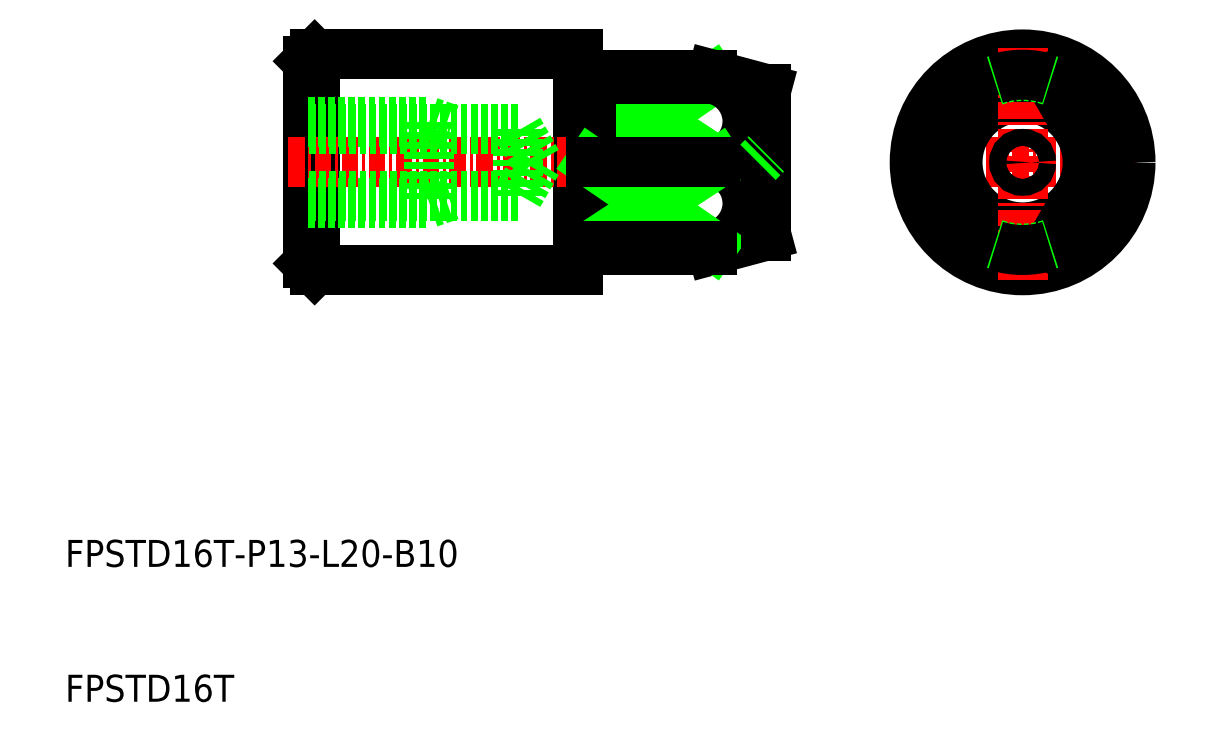
<metadata>
{"format":"dxf","ext":"dxf","renderer":"ezdxf+matplotlib","layout":"modelspace","background":"white","min_lineweight":24,"dpi":150}
</metadata>
<code>
0
SECTION
2
ENTITIES
0
LINE
8
CENTER
10
72.25
20
50
30
0
11
89.75
21
50
31
0
0
LINE
8
0
10
79
20
43.82
30
0
11
75.43
21
50
31
0
0
LINE
8
0
10
79
20
56.18
30
0
11
75.43
21
50
31
0
0
ARC
8
0
10
81
20
50
30
0
40
6.4
50
108.9
51
251.1
0
CIRCLE
8
0
10
81
20
50
30
0
40
4.824
0
CIRCLE
8
0
10
81
20
50
30
0
40
8
0
LINE
8
0
10
49
20
50
30
0
11
58
21
56.18
31
0
0
LINE
8
0
10
49
20
56.18
30
0
11
58.4
21
50
31
0
0
LINE
8
0
10
58
20
56.5
30
0
11
62
21
55.43
31
0
0
ARC
8
0
10
57.4
20
53.04
30
0
40
3.2
50
288.2
51
79.23
0
LINE
8
0
10
28
20
42.5
30
0
11
28
21
57.5
31
0
0
LINE
8
0
10
28.5
20
58
30
0
11
28.5
21
42
31
0
0
LINE
8
0
10
48
20
43.5
30
0
11
48
21
56.5
31
0
0
LINE
8
0
10
49
20
56.5
30
0
11
49
21
43.5
31
0
0
LINE
8
0
10
28.5
20
42
30
0
11
28.5
21
58
31
0
0
TEXT
8
0
10
10
20
10
30
0
40
2
1
FPSTD16T
0
TEXT
8
0
10
10
20
20
30
0
40
2
1
FPSTD16T-P13-L20-B10
0
LINE
8
CENTER
10
26.5
20
50
30
0
11
63.5
21
50
31
0
0
LINE
8
0
10
28.5
20
42
30
0
11
48
21
42
31
0
0
LINE
8
0
10
28.5
20
42
30
0
11
28
21
42.5
31
0
0
LINE
8
0
10
58
20
43.5
30
0
11
62
21
44.57
31
0
0
ARC
8
0
10
57.4
20
46.96
30
0
40
3.2
50
280.8
51
71.83
0
LINE
8
0
10
49
20
43.82
30
0
11
58.4
21
50
31
0
0
LINE
8
0
10
49
20
50
30
0
11
58
21
43.82
31
0
0
LINE
8
0
10
58
20
43.82
30
0
11
49
21
43.82
31
0
0
LINE
8
0
10
49
20
43.5
30
0
11
58
21
43.5
31
0
0
ARC
8
0
10
48.1
20
43.5
30
0
40
0.1
50
90
51
180
0
LINE
8
0
10
48
20
42
30
0
11
48
21
43.5
31
0
0
LINE
8
0
10
48.9
20
43.6
30
0
11
48.1
21
43.6
31
0
0
ARC
8
0
10
48.9
20
43.5
30
0
40
0.1
50
0
51
90
0
LINE
8
0
10
58
20
43.5
30
0
11
58
21
43.82
31
0
0
LINE
8
0
10
49
20
50
30
0
11
58.4
21
50
31
0
0
LINE
8
0
10
61.38
20
50
30
0
11
62
21
49.38
31
0
0
LINE
8
0
10
62
20
55.43
30
0
11
62
21
44.57
31
0
0
LINE
8
0
10
61.38
20
50
30
0
11
62
21
50.62
31
0
0
LINE
8
0
10
28.5
20
58
30
0
11
48
21
58
31
0
0
LINE
8
0
10
28.5
20
58
30
0
11
28
21
57.5
31
0
0
LINE
8
0
10
58
20
56.18
30
0
11
49
21
56.18
31
0
0
LINE
8
0
10
49
20
56.5
30
0
11
58
21
56.5
31
0
0
ARC
8
0
10
48.1
20
56.5
30
0
40
0.1
50
180
51
270
0
LINE
8
0
10
48
20
58
30
0
11
48
21
56.5
31
0
0
LINE
8
0
10
48.9
20
56.4
30
0
11
48.1
21
56.4
31
0
0
ARC
8
0
10
48.9
20
56.5
30
0
40
0.1
50
270
51
0
0
LINE
8
0
10
58
20
56.5
30
0
11
58
21
56.18
31
0
0
LINE
8
CENTER
10
81
20
41.25
30
0
11
81
21
58.75
31
0
0
LINE
8
0
10
83
20
56.18
30
0
11
86.57
21
50
31
0
0
ARC
8
0
10
81
20
50
30
0
40
6.4
50
288.9
51
71.08
0
LINE
8
0
10
83
20
43.82
30
0
11
86.57
21
50
31
0
0
ARC
8
0
10
81
20
50
30
0
40
6.4
50
251.1
51
288.9
0
ARC
8
0
10
81
20
50
30
0
40
6.5
50
252.1
51
287.9
0
CIRCLE
8
0
10
81
20
50
30
0
40
0.625
0
ARC
8
0
10
81
20
50
30
0
40
6.4
50
71.08
51
108.9
0
ARC
8
0
10
81
20
50
30
0
40
6.5
50
72.08
51
107.9
0
LINE
8
0
10
43.58
20
52.46
30
0
11
28
21
52.46
31
0
0
LINE
8
0
10
28
20
53
30
0
11
37
21
53
31
0
0
LINE
8
0
10
37
20
53
30
0
11
37
21
47
31
0
0
LINE
8
0
10
45
20
50
30
0
11
43.58
21
52.46
31
0
0
LINE
8
0
10
37
20
53
30
0
11
38.56
21
52.46
31
0
0
LINE
8
0
10
43.58
20
52.46
30
0
11
43.58
21
47.54
31
0
0
LINE
8
0
10
45
20
50
30
0
11
43.58
21
47.54
31
0
0
LINE
8
0
10
37
20
47
30
0
11
38.56
21
47.54
31
0
0
LINE
8
0
10
43.58
20
47.54
30
0
11
28
21
47.54
31
0
0
LINE
8
0
10
28
20
47
30
0
11
37
21
47
31
0
0
ENDSEC
0
EOF

</code>
